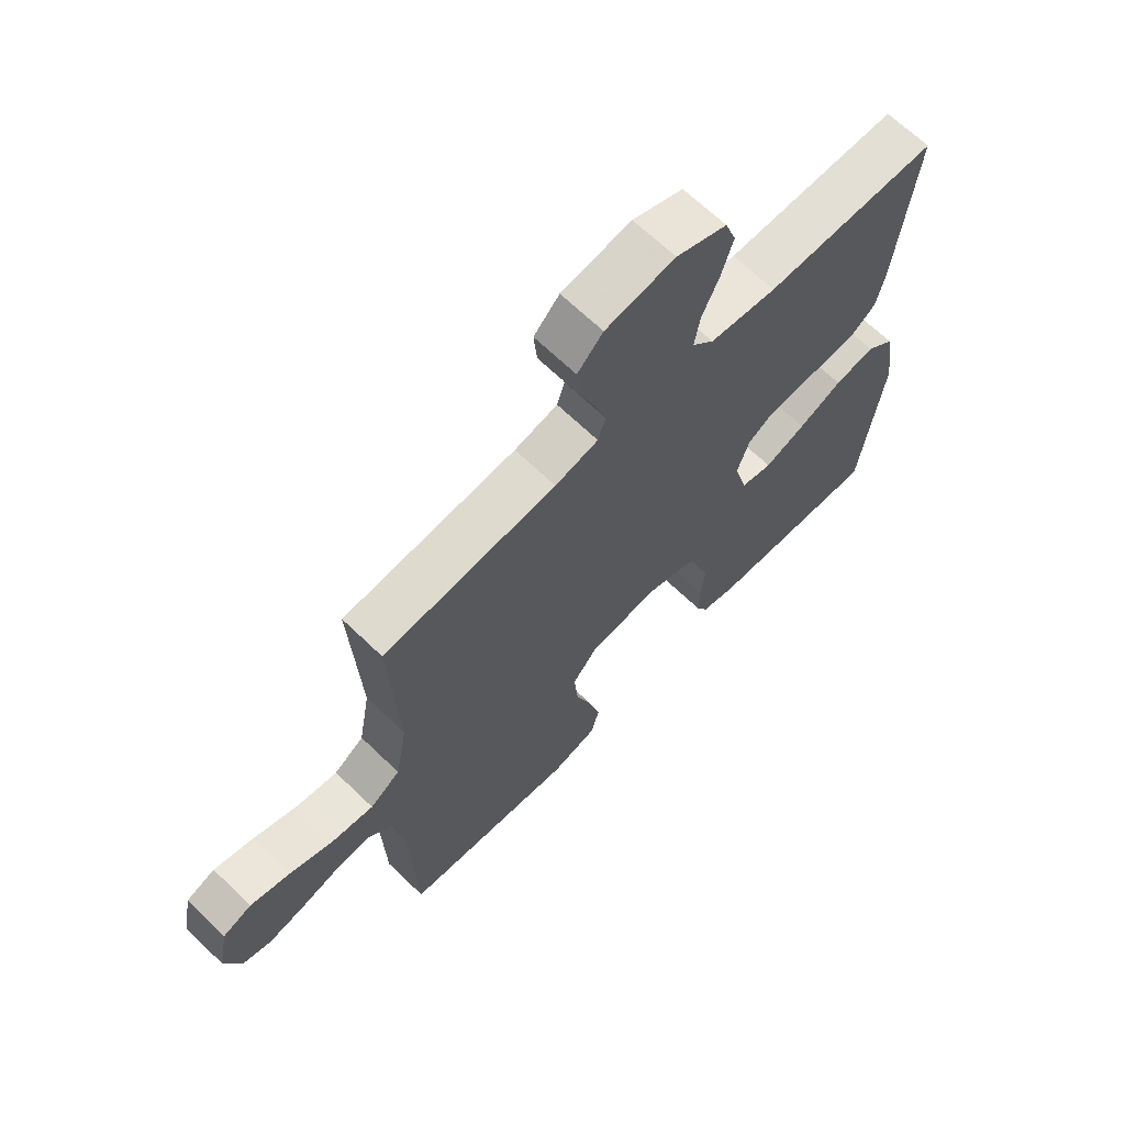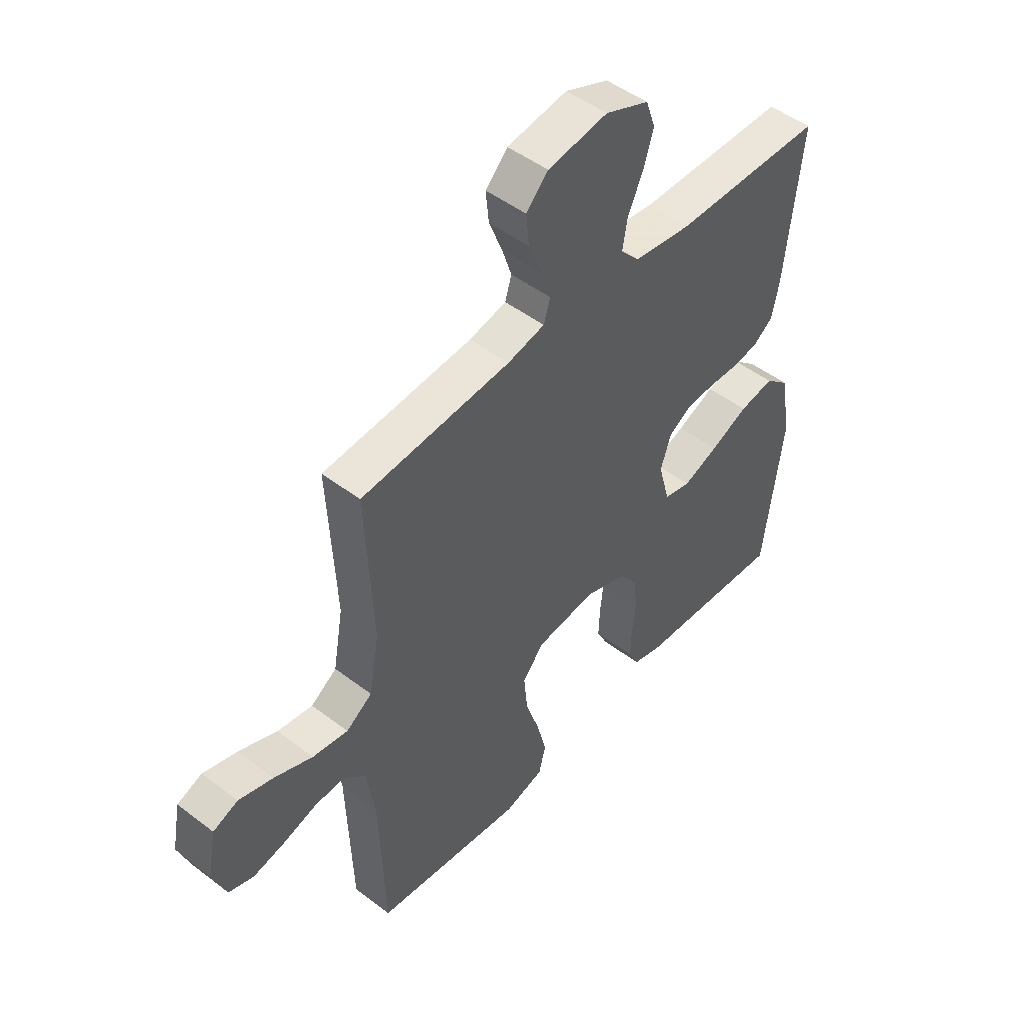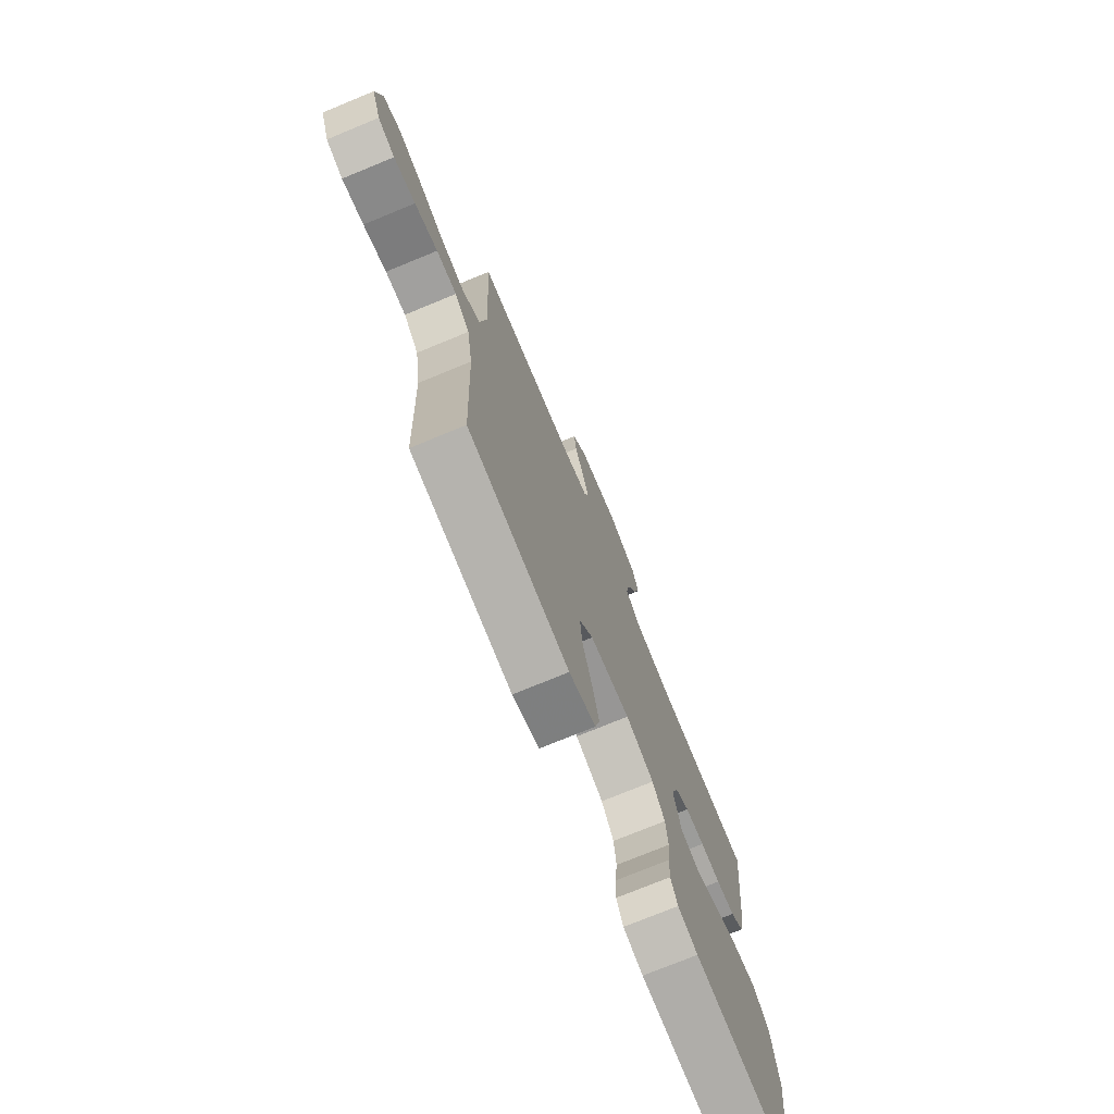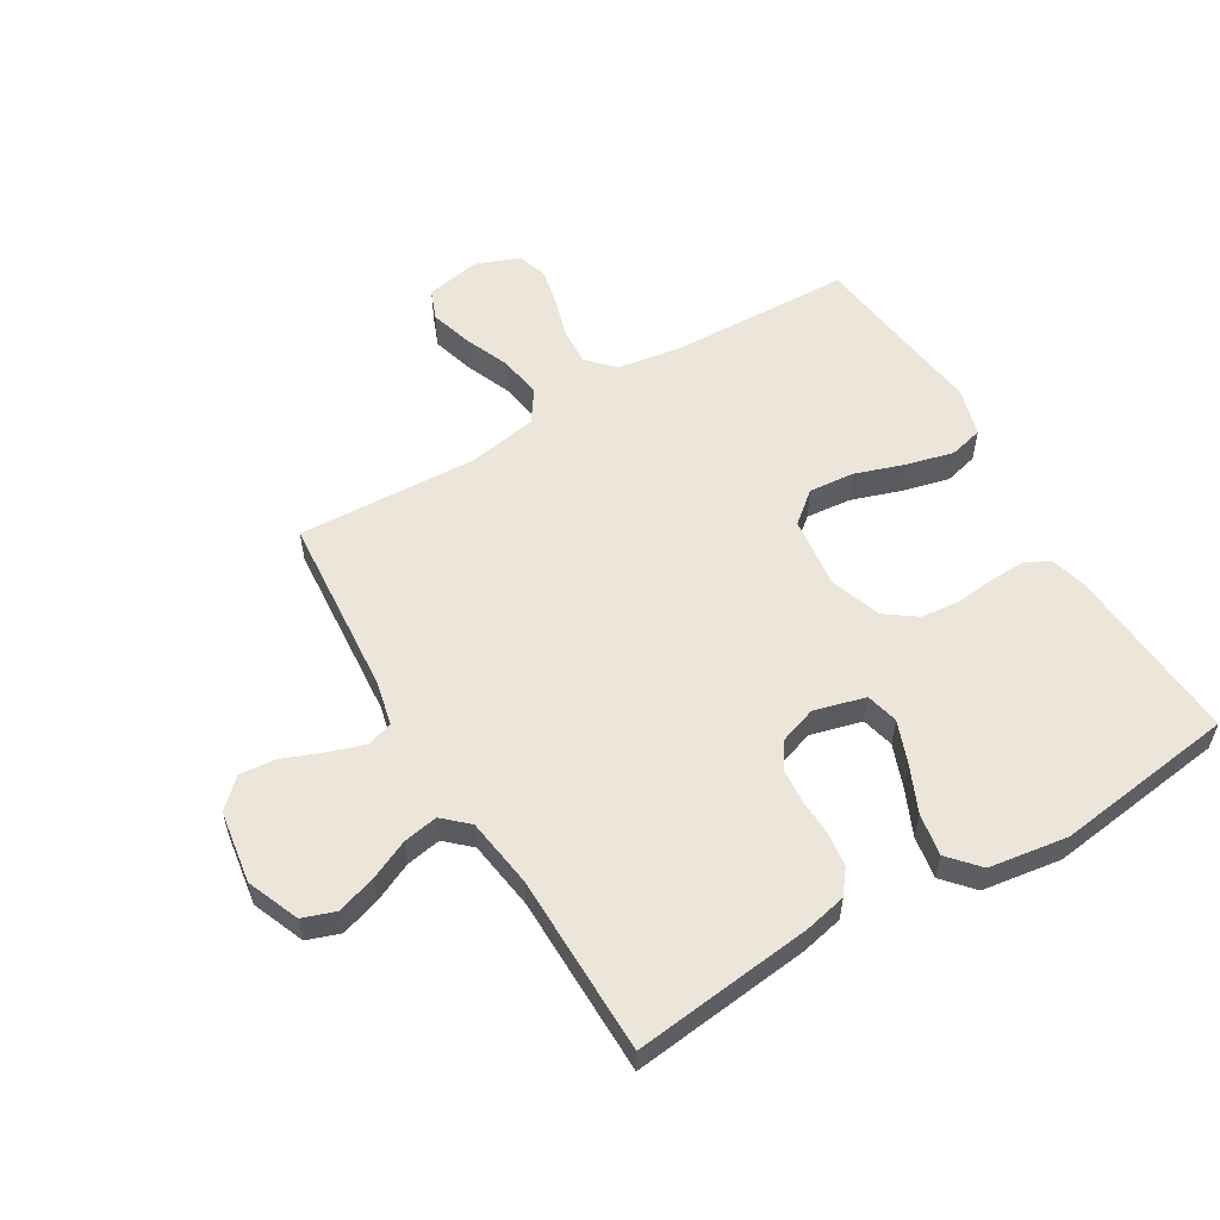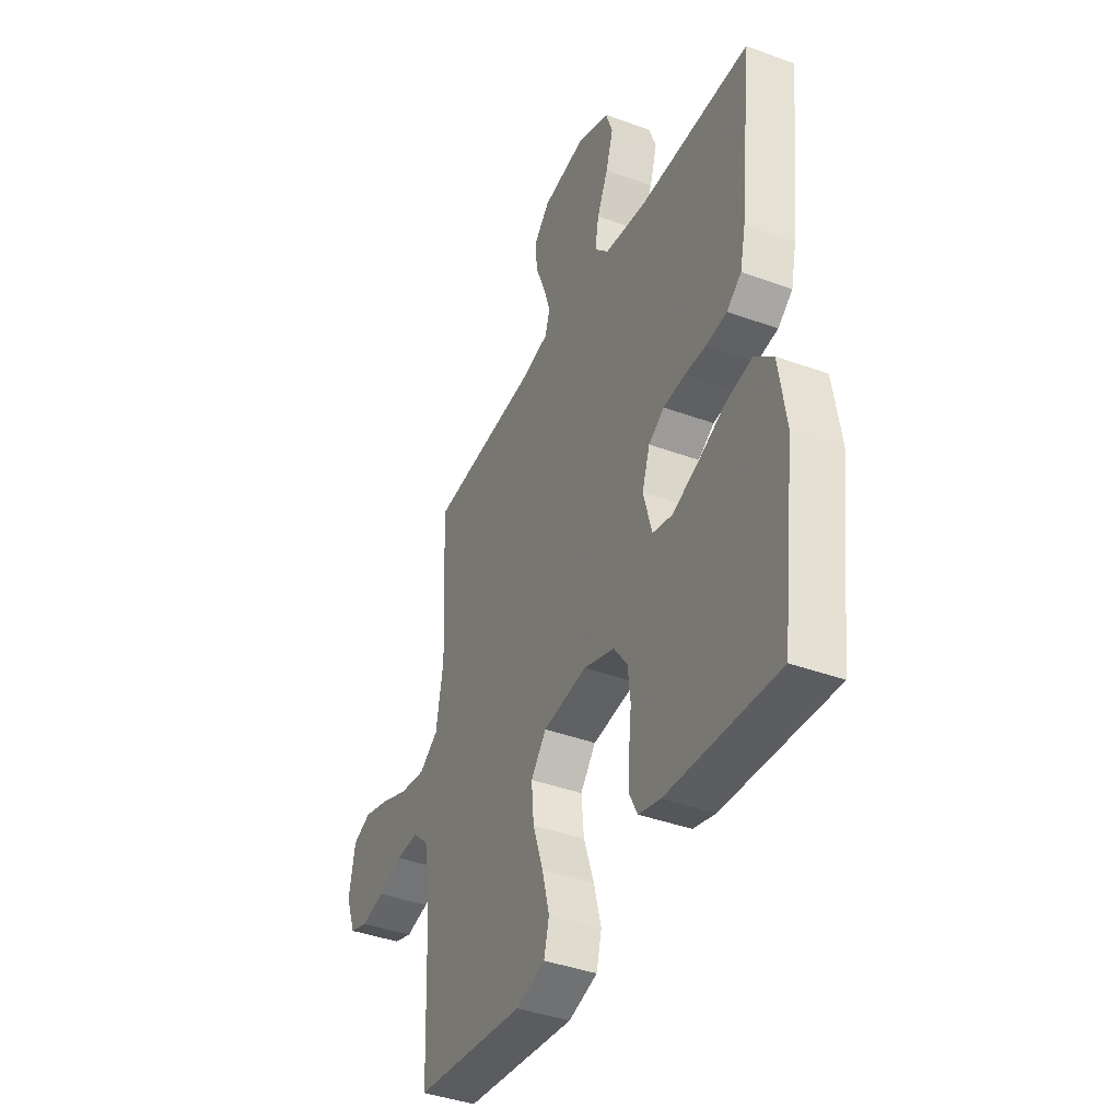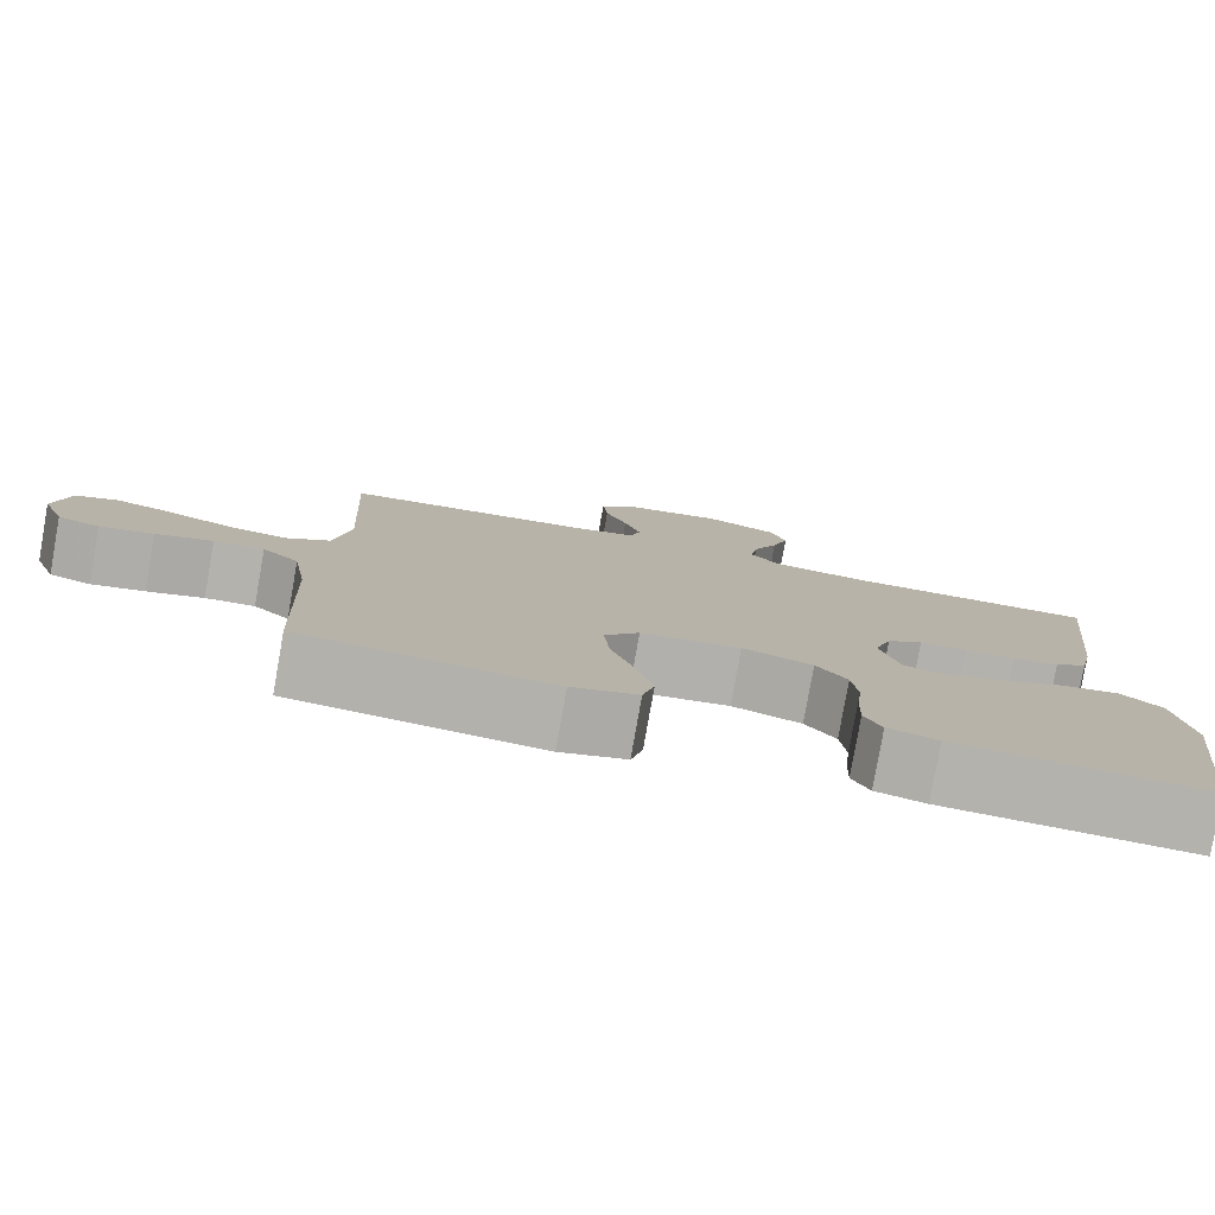
<metadata>
{"format":"obj","ext":"obj","renderer":"f3d","projection":"perspective","resolution":1024,"background":"white","views":[{"elev":66.6,"azim":-45.9,"up":"+Z"},{"elev":48.4,"azim":-49.5,"up":"+Z"},{"elev":-74.3,"azim":-67.6,"up":"+Z"},{"elev":56.5,"azim":59.0,"up":"+Y"},{"elev":-40.0,"azim":65.5,"up":"+Z"},{"elev":-79.6,"azim":-10.0,"up":"+Z"}]}
</metadata>
<code>
v -0.5 0.07 -0.5
v -0.511 0.07 -0.2
v -0.528 0.07 -0.092
v -0.572 0.07 -0.051
v -0.632 0.07 -0.054
v -0.7 0.07 -0.075
v -0.764 0.07 -0.089
v -0.814 0.07 -0.072
v -0.841 0.07 0
v -0.824 0.07 0.091
v -0.774 0.07 0.111
v -0.705 0.07 0.091
v -0.628 0.07 0.06
v -0.557 0.07 0.049
v -0.505 0.07 0.085
v -0.485 0.07 0.2
v -0.5 0.07 0.5
v -0.2 0.07 0.525
v -0.125 0.07 0.542
v -0.112 0.07 0.585
v -0.132 0.07 0.646
v -0.158 0.07 0.711
v -0.164 0.07 0.772
v -0.12 0.07 0.818
v 0 0.07 0.837
v 0.087 0.07 0.802
v 0.106 0.07 0.748
v 0.086 0.07 0.683
v 0.056 0.07 0.617
v 0.046 0.07 0.559
v 0.084 0.07 0.518
v 0.2 0.07 0.502
v 0.5 0.07 0.5
v 0.467 0.07 0.2
v 0.452 0.07 0.131
v 0.412 0.07 0.1
v 0.356 0.07 0.093
v 0.296 0.07 0.095
v 0.238 0.07 0.09
v 0.195 0.07 0.063
v 0.174 0.07 0
v 0.197 0.07 -0.085
v 0.251 0.07 -0.098
v 0.322 0.07 -0.071
v 0.398 0.07 -0.037
v 0.468 0.07 -0.025
v 0.518 0.07 -0.069
v 0.538 0.07 -0.2
v 0.5 0.07 -0.5
v 0.2 0.07 -0.481
v 0.14 0.07 -0.465
v 0.119 0.07 -0.423
v 0.121 0.07 -0.364
v 0.128 0.07 -0.298
v 0.121 0.07 -0.234
v 0.084 0.07 -0.183
v 0 0.07 -0.154
v -0.12 0.07 -0.169
v -0.162 0.07 -0.221
v -0.155 0.07 -0.296
v -0.127 0.07 -0.379
v -0.107 0.07 -0.457
v -0.121 0.07 -0.513
v -0.2 0.07 -0.536
v -0.5 0 -0.5
v -0.511 0 -0.2
v -0.528 0 -0.092
v -0.572 0 -0.051
v -0.632 0 -0.054
v -0.7 0 -0.075
v -0.764 0 -0.089
v -0.814 0 -0.072
v -0.841 0 0
v -0.824 0 0.091
v -0.774 0 0.111
v -0.705 0 0.091
v -0.628 0 0.06
v -0.557 0 0.049
v -0.505 0 0.085
v -0.485 0 0.2
v -0.5 0 0.5
v -0.2 0 0.525
v -0.125 0 0.542
v -0.112 0 0.585
v -0.132 0 0.646
v -0.158 0 0.711
v -0.164 0 0.772
v -0.12 0 0.818
v 0 0 0.837
v 0.087 0 0.802
v 0.106 0 0.748
v 0.086 0 0.683
v 0.056 0 0.617
v 0.046 0 0.559
v 0.084 0 0.518
v 0.2 0 0.502
v 0.5 0 0.5
v 0.467 0 0.2
v 0.452 0 0.131
v 0.412 0 0.1
v 0.356 0 0.093
v 0.296 0 0.095
v 0.238 0 0.09
v 0.195 0 0.063
v 0.174 0 0
v 0.197 0 -0.085
v 0.251 0 -0.098
v 0.322 0 -0.071
v 0.398 0 -0.037
v 0.468 0 -0.025
v 0.518 0 -0.069
v 0.538 0 -0.2
v 0.5 0 -0.5
v 0.2 0 -0.481
v 0.14 0 -0.465
v 0.119 0 -0.423
v 0.121 0 -0.364
v 0.128 0 -0.298
v 0.121 0 -0.234
v 0.084 0 -0.183
v 0 0 -0.154
v -0.12 0 -0.169
v -0.162 0 -0.221
v -0.155 0 -0.296
v -0.127 0 -0.379
v -0.107 0 -0.457
v -0.121 0 -0.513
v -0.2 0 -0.536
f 63 64 1 2
f 60 61 62 63
f 60 63 2 3
f 59 60 3 4
f 58 59 4
f 57 58 4
f 51 52 53 54
f 49 50 51 54
f 49 54 55
f 48 49 55 56
f 44 45 46 47
f 43 44 47 48
f 42 43 48 56
f 35 36 37 38
f 35 38 39
f 32 33 34 35
f 31 32 35 39
f 30 31 39 40
f 26 27 28 29
f 26 29 30
f 25 26 30
f 24 25 30
f 21 22 23 24
f 20 21 24 30
f 19 20 30 40
f 16 17 18
f 15 16 18 19
f 10 11 12 13
f 8 9 10 13
f 8 13 14
f 5 6 7 8
f 5 8 14
f 4 5 14 15
f 41 42 56 57
f 19 40 41 57
f 4 15 19 57
f 66 65 128 127
f 127 126 125 124
f 67 66 127 124
f 68 67 124 123
f 68 123 122
f 68 122 121
f 118 117 116 115
f 118 115 114 113
f 119 118 113
f 120 119 113 112
f 111 110 109 108
f 112 111 108 107
f 120 112 107 106
f 102 101 100 99
f 103 102 99
f 99 98 97 96
f 103 99 96 95
f 104 103 95 94
f 93 92 91 90
f 94 93 90
f 94 90 89
f 94 89 88
f 88 87 86 85
f 94 88 85 84
f 104 94 84 83
f 82 81 80
f 83 82 80 79
f 77 76 75 74
f 77 74 73 72
f 78 77 72
f 72 71 70 69
f 78 72 69
f 79 78 69 68
f 121 120 106 105
f 121 105 104 83
f 121 83 79 68
f 1 65 66 2
f 2 66 67 3
f 3 67 68 4
f 4 68 69 5
f 5 69 70 6
f 6 70 71 7
f 7 71 72 8
f 8 72 73 9
f 9 73 74 10
f 10 74 75 11
f 11 75 76 12
f 12 76 77 13
f 13 77 78 14
f 14 78 79 15
f 15 79 80 16
f 16 80 81 17
f 17 81 82 18
f 18 82 83 19
f 19 83 84 20
f 20 84 85 21
f 21 85 86 22
f 22 86 87 23
f 23 87 88 24
f 24 88 89 25
f 25 89 90 26
f 26 90 91 27
f 27 91 92 28
f 28 92 93 29
f 29 93 94 30
f 30 94 95 31
f 31 95 96 32
f 32 96 97 33
f 33 97 98 34
f 34 98 99 35
f 35 99 100 36
f 36 100 101 37
f 37 101 102 38
f 38 102 103 39
f 39 103 104 40
f 40 104 105 41
f 41 105 106 42
f 42 106 107 43
f 43 107 108 44
f 44 108 109 45
f 45 109 110 46
f 46 110 111 47
f 47 111 112 48
f 48 112 113 49
f 49 113 114 50
f 50 114 115 51
f 51 115 116 52
f 52 116 117 53
f 53 117 118 54
f 54 118 119 55
f 55 119 120 56
f 56 120 121 57
f 57 121 122 58
f 58 122 123 59
f 59 123 124 60
f 60 124 125 61
f 61 125 126 62
f 62 126 127 63
f 63 127 128 64
f 64 128 65 1

</code>
